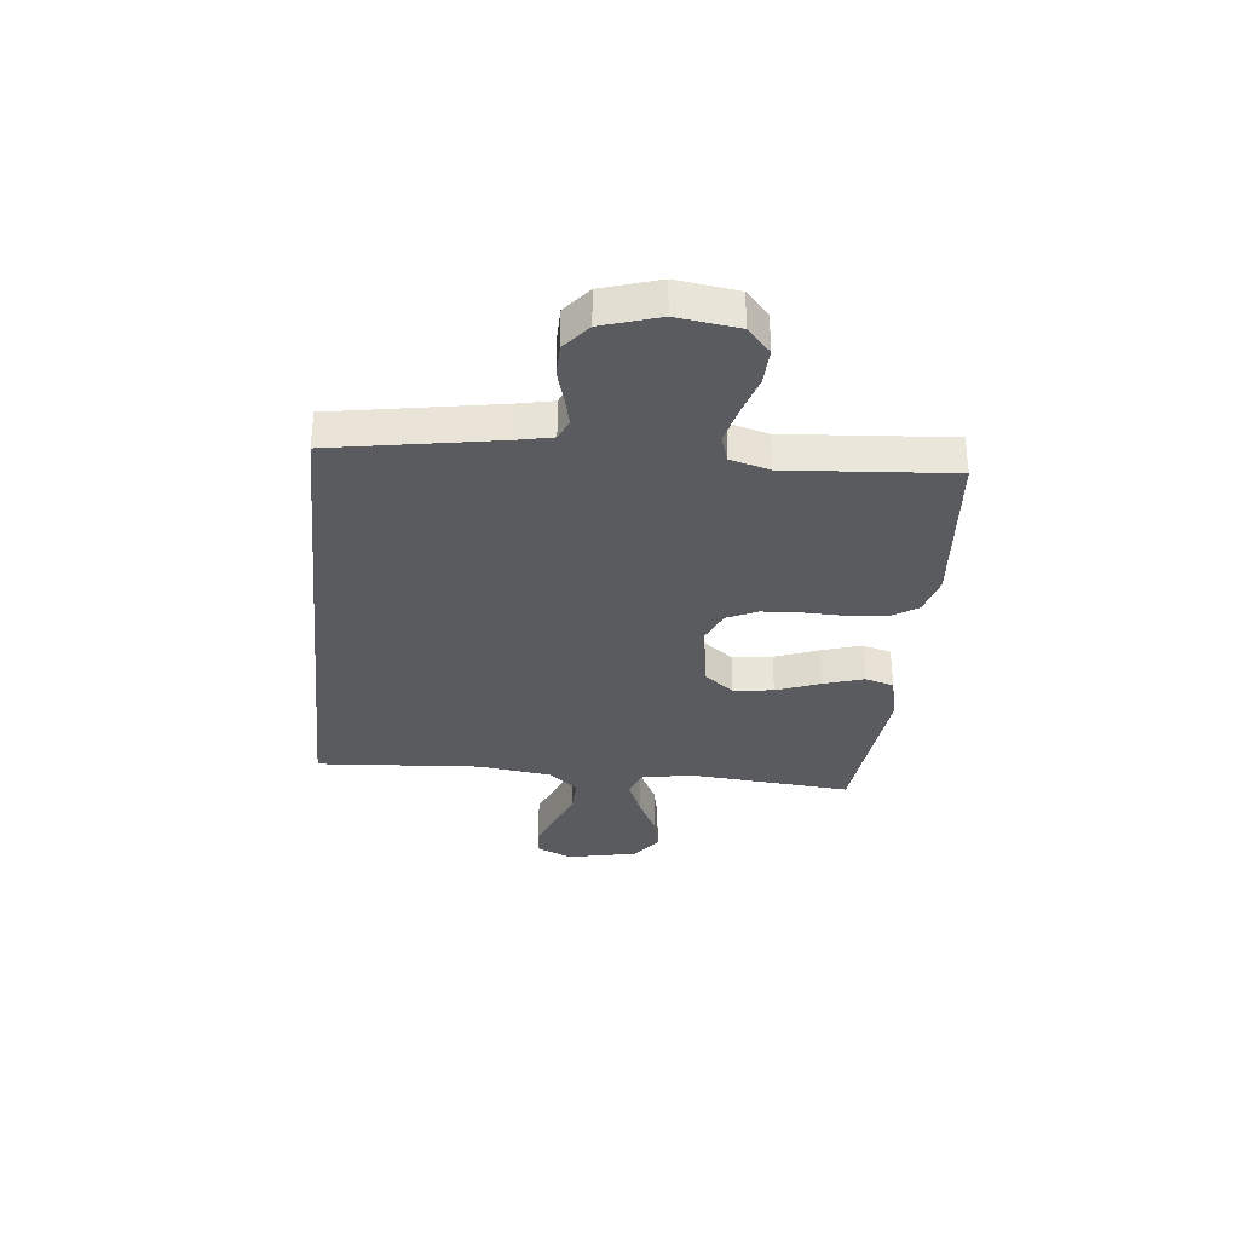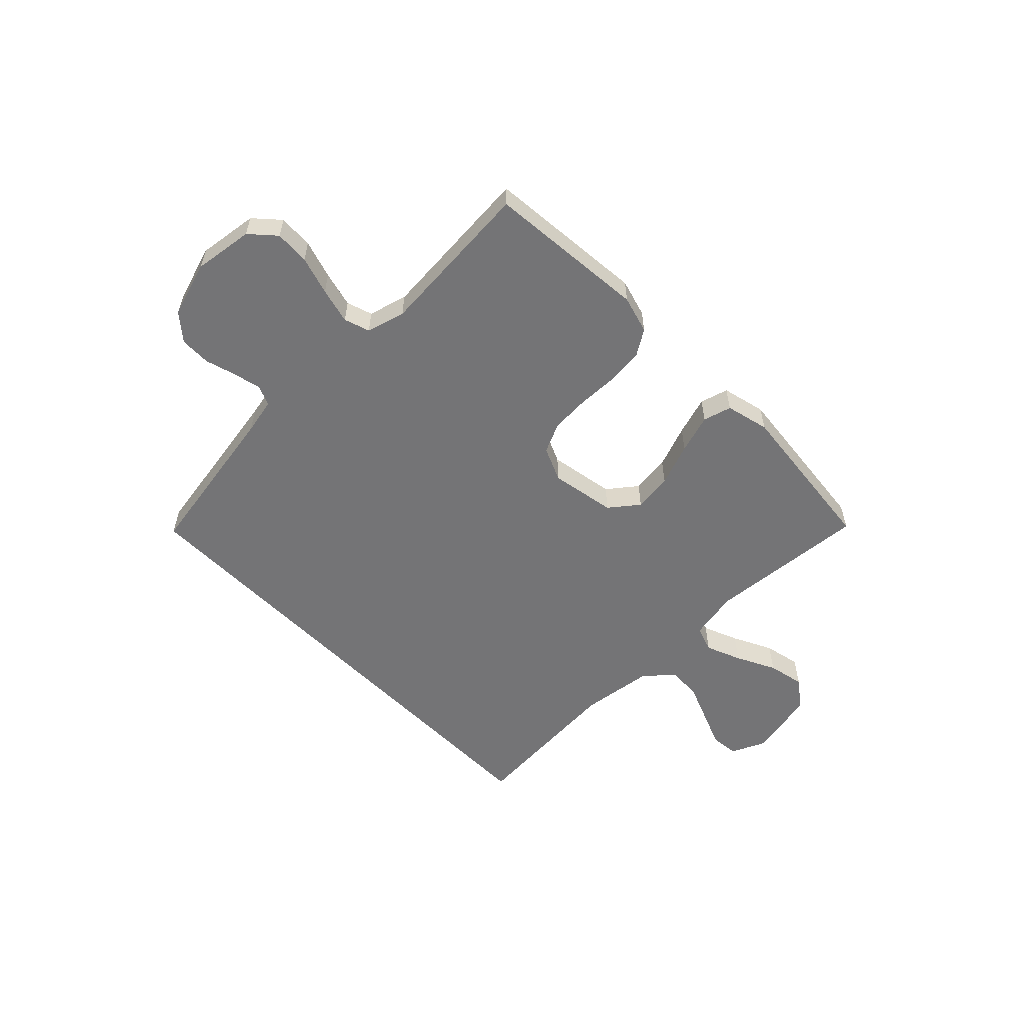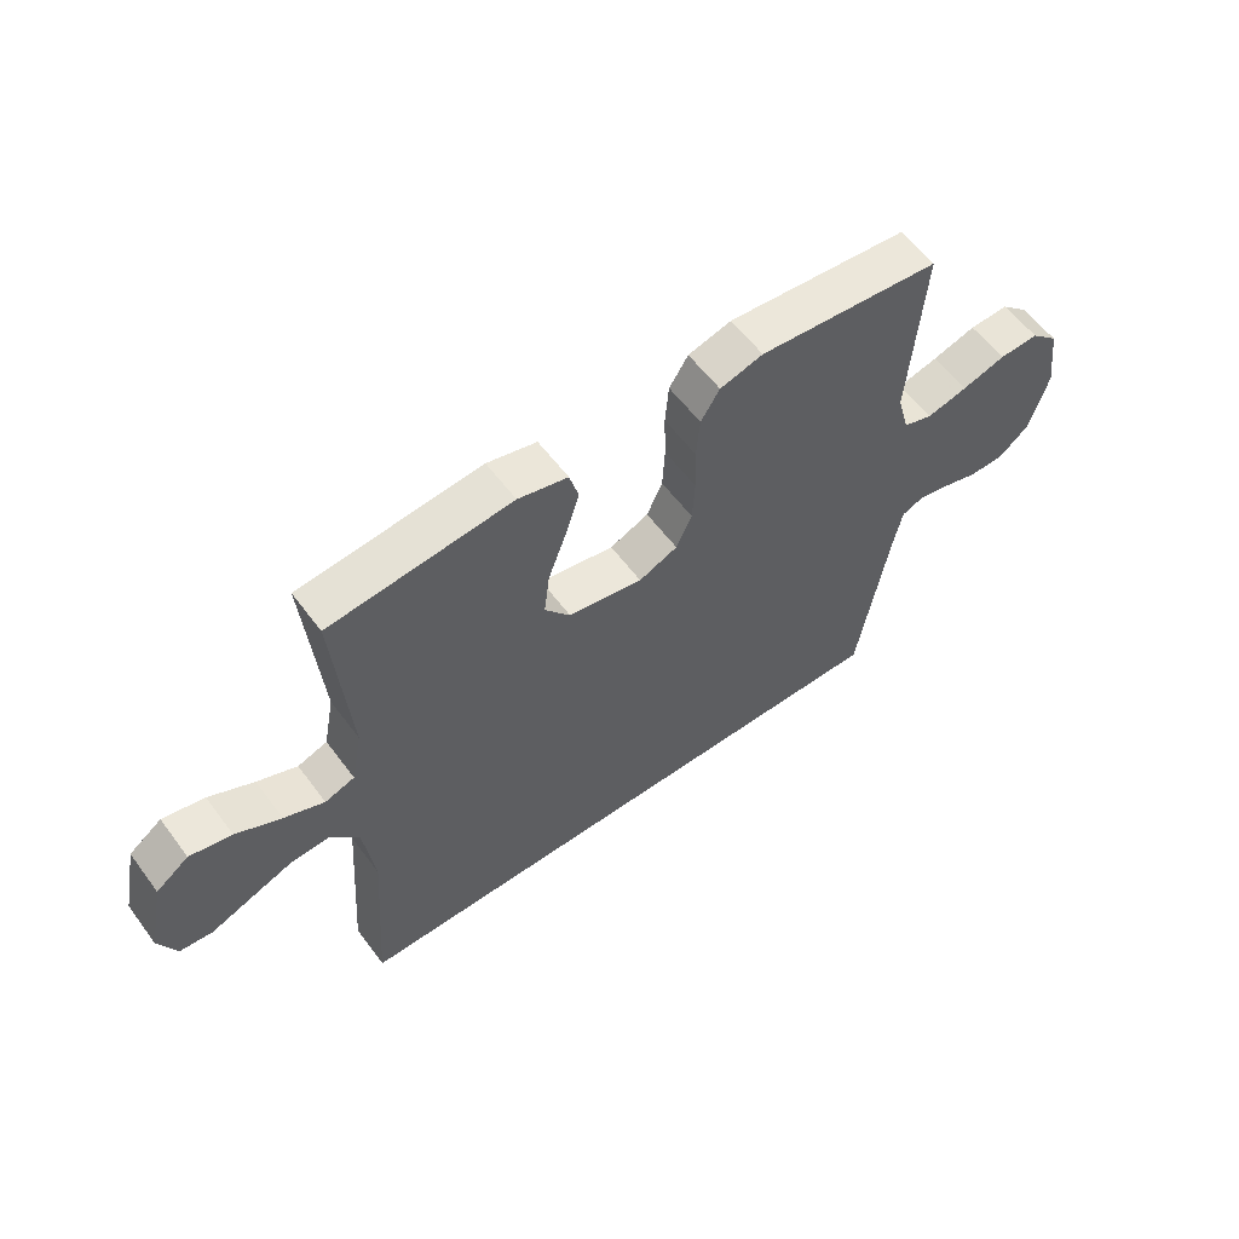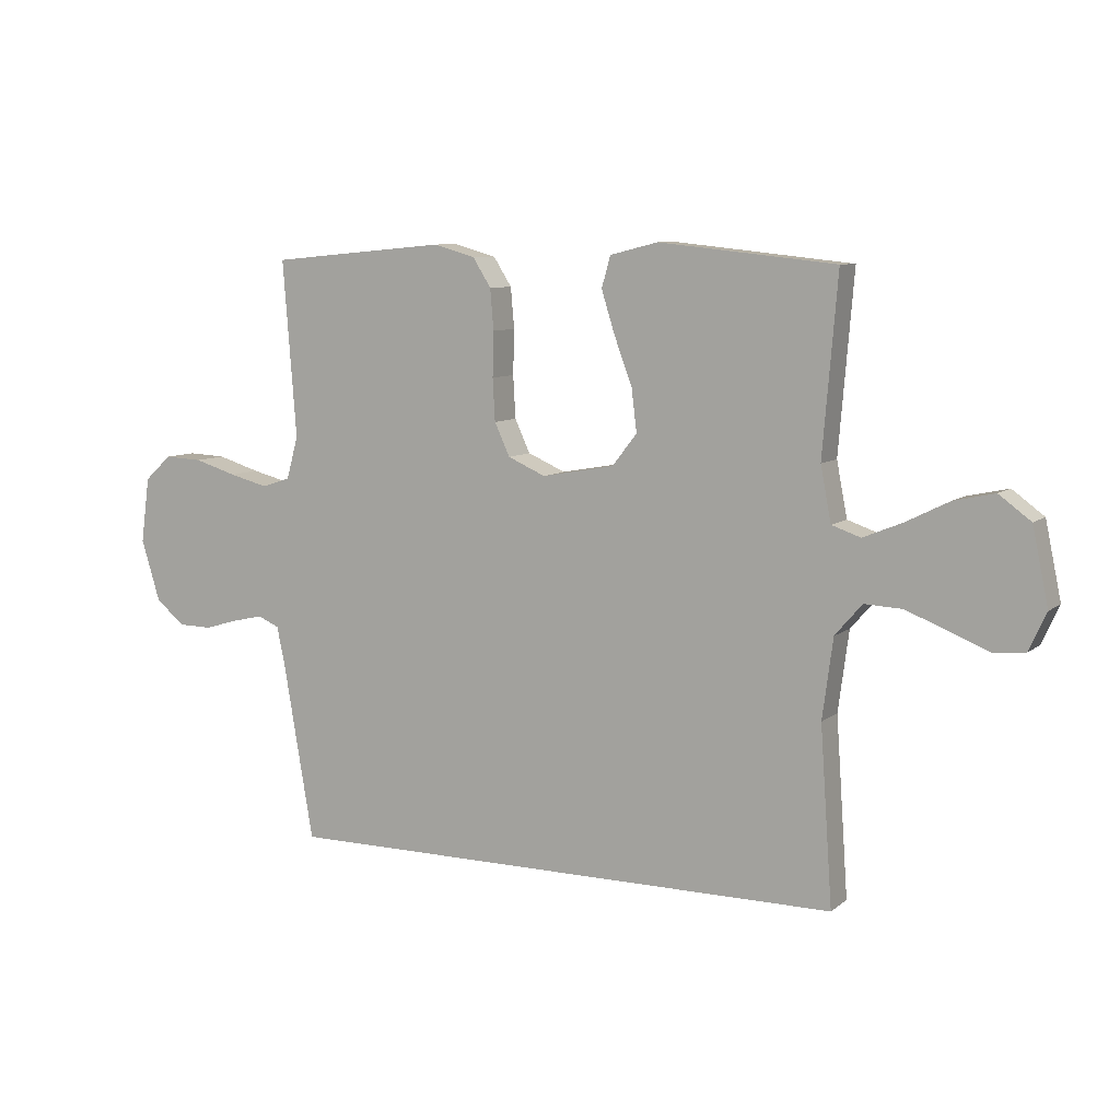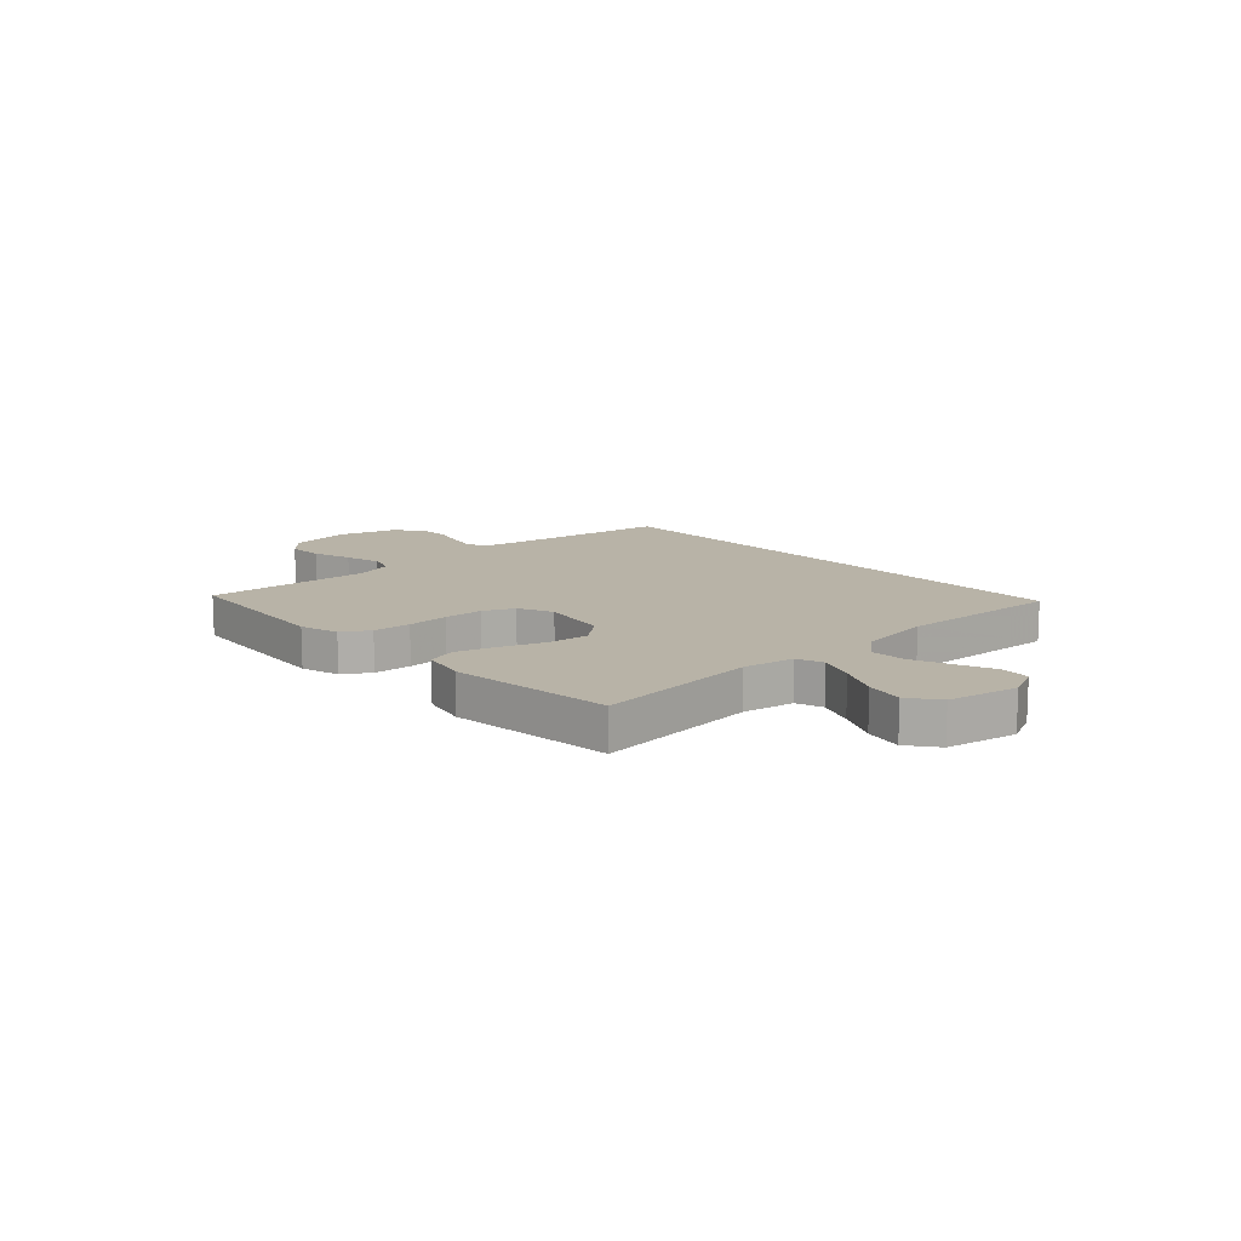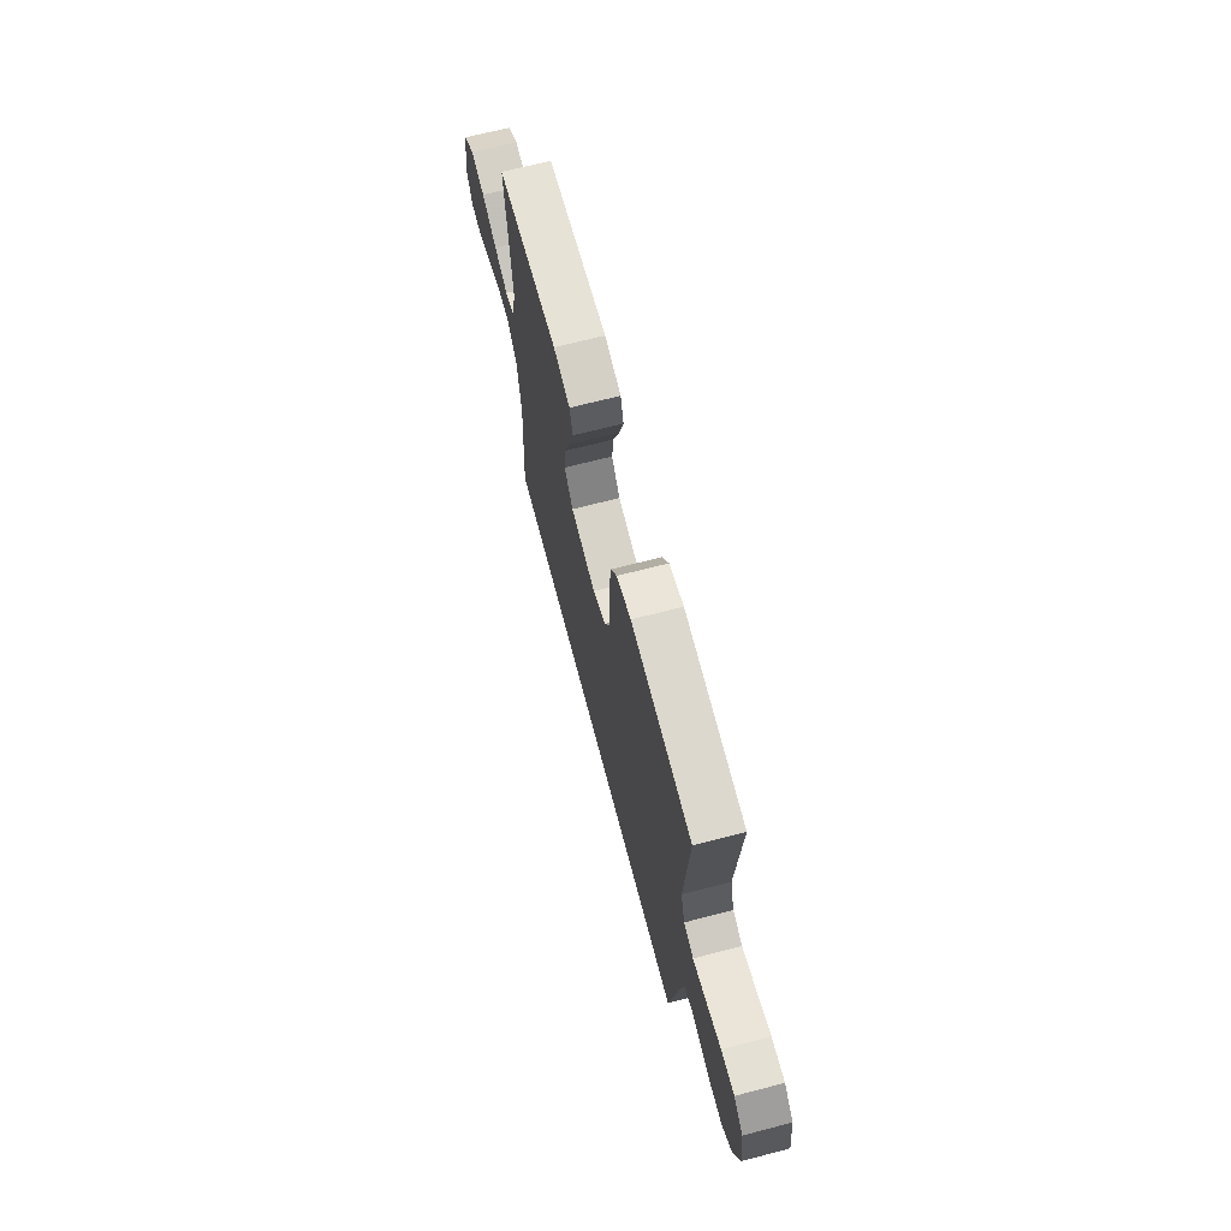
<metadata>
{"format":"obj","ext":"obj","renderer":"f3d","projection":"perspective","resolution":1024,"background":"white","views":[{"elev":-33.4,"azim":-95.9,"up":"+Y"},{"elev":-56.3,"azim":-45.7,"up":"+Y"},{"elev":58.1,"azim":143.6,"up":"+Z"},{"elev":8.3,"azim":27.3,"up":"+Z"},{"elev":12.9,"azim":46.7,"up":"+Y"},{"elev":67.9,"azim":-104.6,"up":"+Z"}]}
</metadata>
<code>
v 0.504 0.07 -0.5
v -0.459 0.07 -0.5
v -0.51 0.07 -0.2
v -0.524 0.07 -0.133
v -0.561 0.07 -0.117
v -0.613 0.07 -0.129
v -0.671 0.07 -0.146
v -0.729 0.07 -0.145
v -0.778 0.07 -0.104
v -0.81 0.07 0
v -0.795 0.07 0.112
v -0.749 0.07 0.154
v -0.684 0.07 0.151
v -0.612 0.07 0.129
v -0.545 0.07 0.112
v -0.497 0.07 0.128
v -0.477 0.07 0.2
v -0.5 0.07 0.5
v -0.2 0.07 0.527
v -0.129 0.07 0.507
v -0.098 0.07 0.458
v -0.092 0.07 0.389
v -0.094 0.07 0.313
v -0.09 0.07 0.241
v -0.064 0.07 0.185
v 0 0.07 0.157
v 0.123 0.07 0.179
v 0.165 0.07 0.233
v 0.156 0.07 0.306
v 0.126 0.07 0.386
v 0.103 0.07 0.459
v 0.118 0.07 0.512
v 0.2 0.07 0.532
v 0.5 0.07 0.5
v 0.475 0.07 0.2
v 0.493 0.07 0.107
v 0.542 0.07 0.09
v 0.608 0.07 0.117
v 0.682 0.07 0.154
v 0.751 0.07 0.169
v 0.805 0.07 0.129
v 0.832 0.07 0
v 0.803 0.07 -0.064
v 0.749 0.07 -0.069
v 0.682 0.07 -0.042
v 0.611 0.07 -0.014
v 0.547 0.07 -0.011
v 0.501 0.07 -0.064
v 0.483 0.07 -0.2
v 0.504 0 -0.5
v -0.459 0 -0.5
v -0.51 0 -0.2
v -0.524 0 -0.133
v -0.561 0 -0.117
v -0.613 0 -0.129
v -0.671 0 -0.146
v -0.729 0 -0.145
v -0.778 0 -0.104
v -0.81 0 0
v -0.795 0 0.112
v -0.749 0 0.154
v -0.684 0 0.151
v -0.612 0 0.129
v -0.545 0 0.112
v -0.497 0 0.128
v -0.477 0 0.2
v -0.5 0 0.5
v -0.2 0 0.527
v -0.129 0 0.507
v -0.098 0 0.458
v -0.092 0 0.389
v -0.094 0 0.313
v -0.09 0 0.241
v -0.064 0 0.185
v 0 0 0.157
v 0.123 0 0.179
v 0.165 0 0.233
v 0.156 0 0.306
v 0.126 0 0.386
v 0.103 0 0.459
v 0.118 0 0.512
v 0.2 0 0.532
v 0.5 0 0.5
v 0.475 0 0.2
v 0.493 0 0.107
v 0.542 0 0.09
v 0.608 0 0.117
v 0.682 0 0.154
v 0.751 0 0.169
v 0.805 0 0.129
v 0.832 0 0
v 0.803 0 -0.064
v 0.749 0 -0.069
v 0.682 0 -0.042
v 0.611 0 -0.014
v 0.547 0 -0.011
v 0.501 0 -0.064
v 0.483 0 -0.2
f 42 43 44 45
f 42 45 46
f 41 42 46 47
f 38 39 40 41
f 37 38 41 47
f 32 33 34 35
f 32 35 36
f 29 30 31 32
f 29 32 36
f 28 29 36
f 27 28 36
f 26 27 36 37
f 20 21 22 23
f 20 23 24
f 17 18 19 20
f 16 17 20 24
f 15 16 24 25
f 11 12 13 14
f 11 14 15
f 10 11 15
f 6 7 8 9
f 5 6 9 10
f 4 5 10 15
f 49 1 2 3
f 48 49 3 4
f 26 37 47 48
f 25 26 48
f 4 15 25 48
f 94 93 92 91
f 95 94 91
f 96 95 91 90
f 90 89 88 87
f 96 90 87 86
f 84 83 82 81
f 85 84 81
f 81 80 79 78
f 85 81 78
f 85 78 77
f 85 77 76
f 86 85 76 75
f 72 71 70 69
f 73 72 69
f 69 68 67 66
f 73 69 66 65
f 74 73 65 64
f 63 62 61 60
f 64 63 60
f 64 60 59
f 58 57 56 55
f 59 58 55 54
f 64 59 54 53
f 52 51 50 98
f 53 52 98 97
f 97 96 86 75
f 97 75 74
f 97 74 64 53
f 1 50 51 2
f 2 51 52 3
f 3 52 53 4
f 4 53 54 5
f 5 54 55 6
f 6 55 56 7
f 7 56 57 8
f 8 57 58 9
f 9 58 59 10
f 10 59 60 11
f 11 60 61 12
f 12 61 62 13
f 13 62 63 14
f 14 63 64 15
f 15 64 65 16
f 16 65 66 17
f 17 66 67 18
f 18 67 68 19
f 19 68 69 20
f 20 69 70 21
f 21 70 71 22
f 22 71 72 23
f 23 72 73 24
f 24 73 74 25
f 25 74 75 26
f 26 75 76 27
f 27 76 77 28
f 28 77 78 29
f 29 78 79 30
f 30 79 80 31
f 31 80 81 32
f 32 81 82 33
f 33 82 83 34
f 34 83 84 35
f 35 84 85 36
f 36 85 86 37
f 37 86 87 38
f 38 87 88 39
f 39 88 89 40
f 40 89 90 41
f 41 90 91 42
f 42 91 92 43
f 43 92 93 44
f 44 93 94 45
f 45 94 95 46
f 46 95 96 47
f 47 96 97 48
f 48 97 98 49
f 49 98 50 1

</code>
